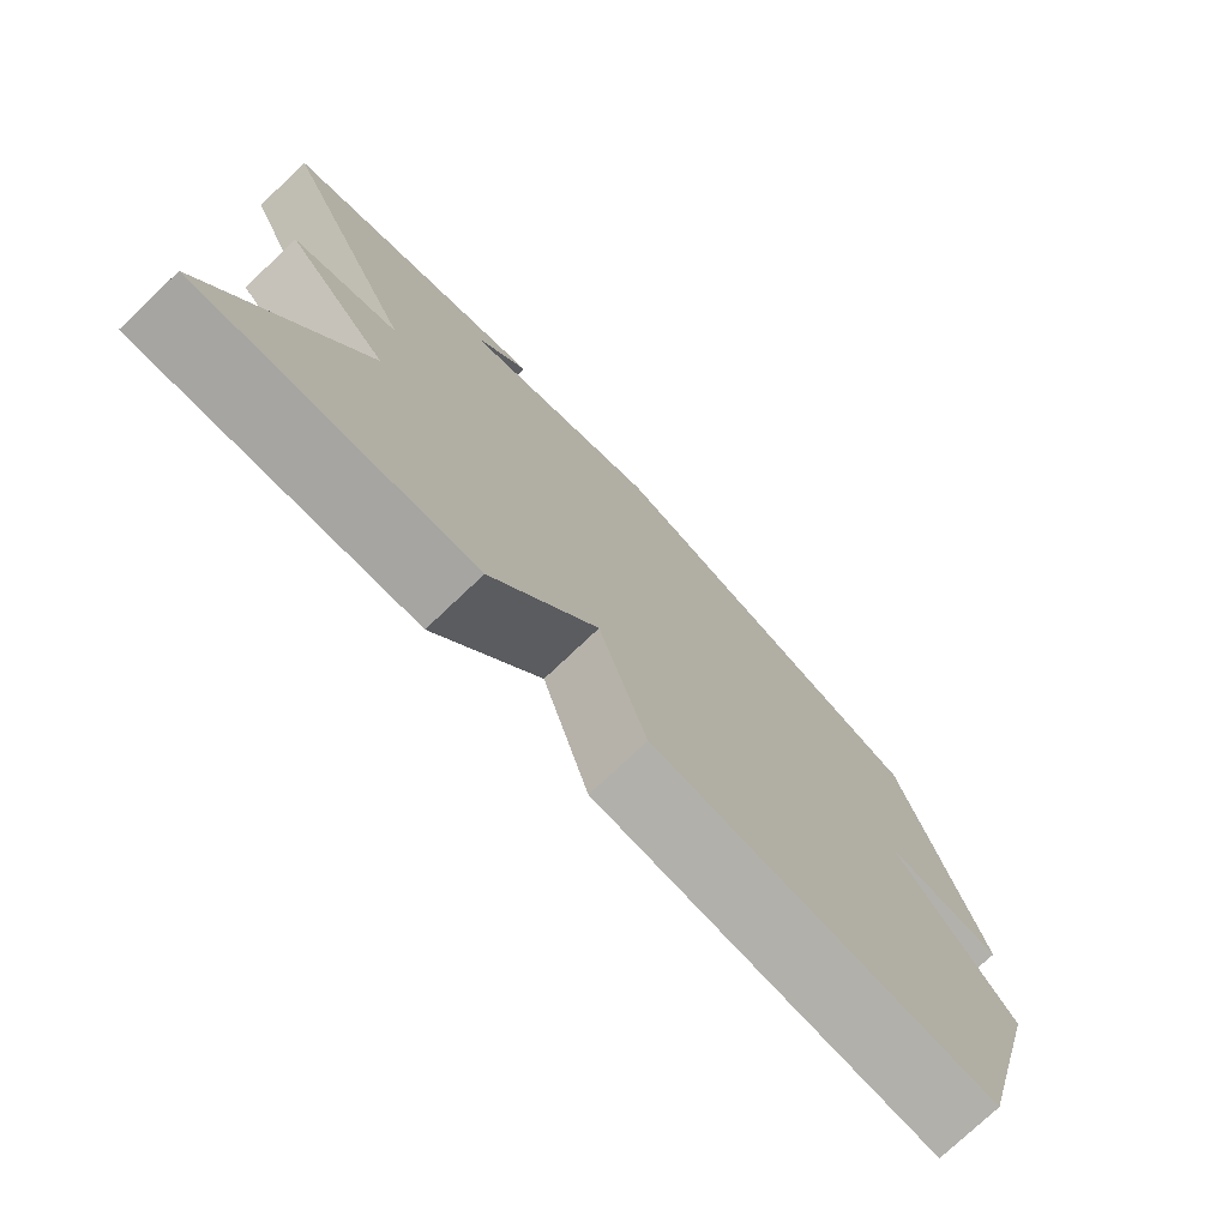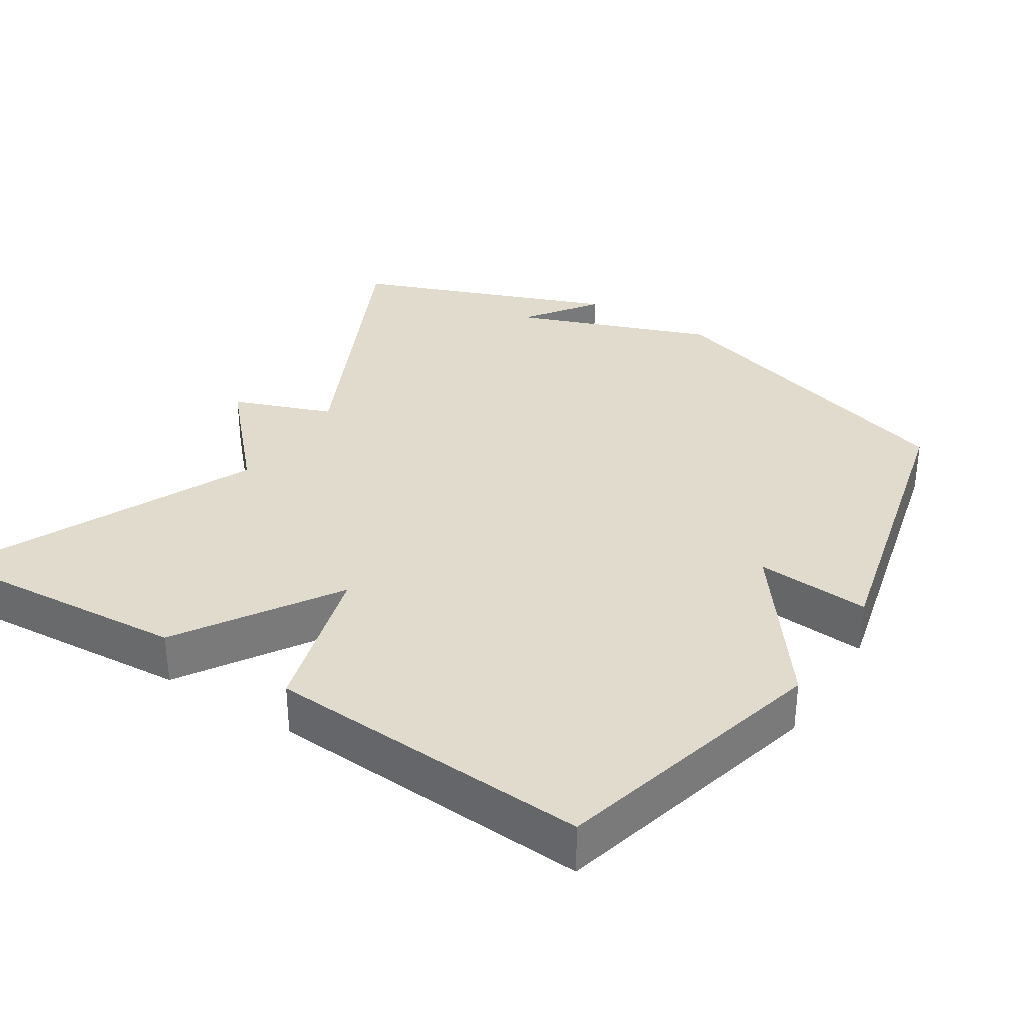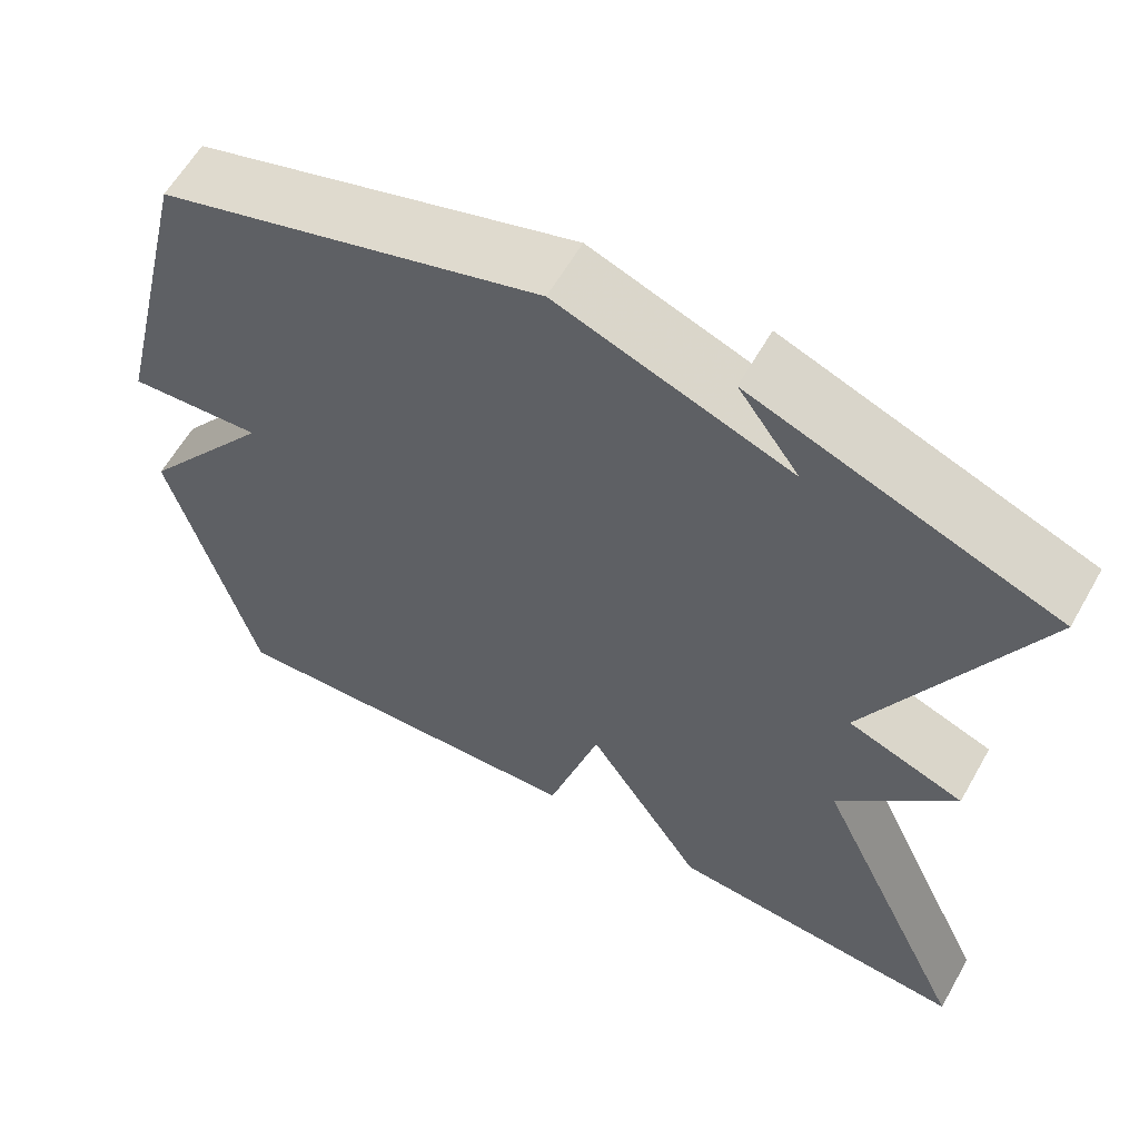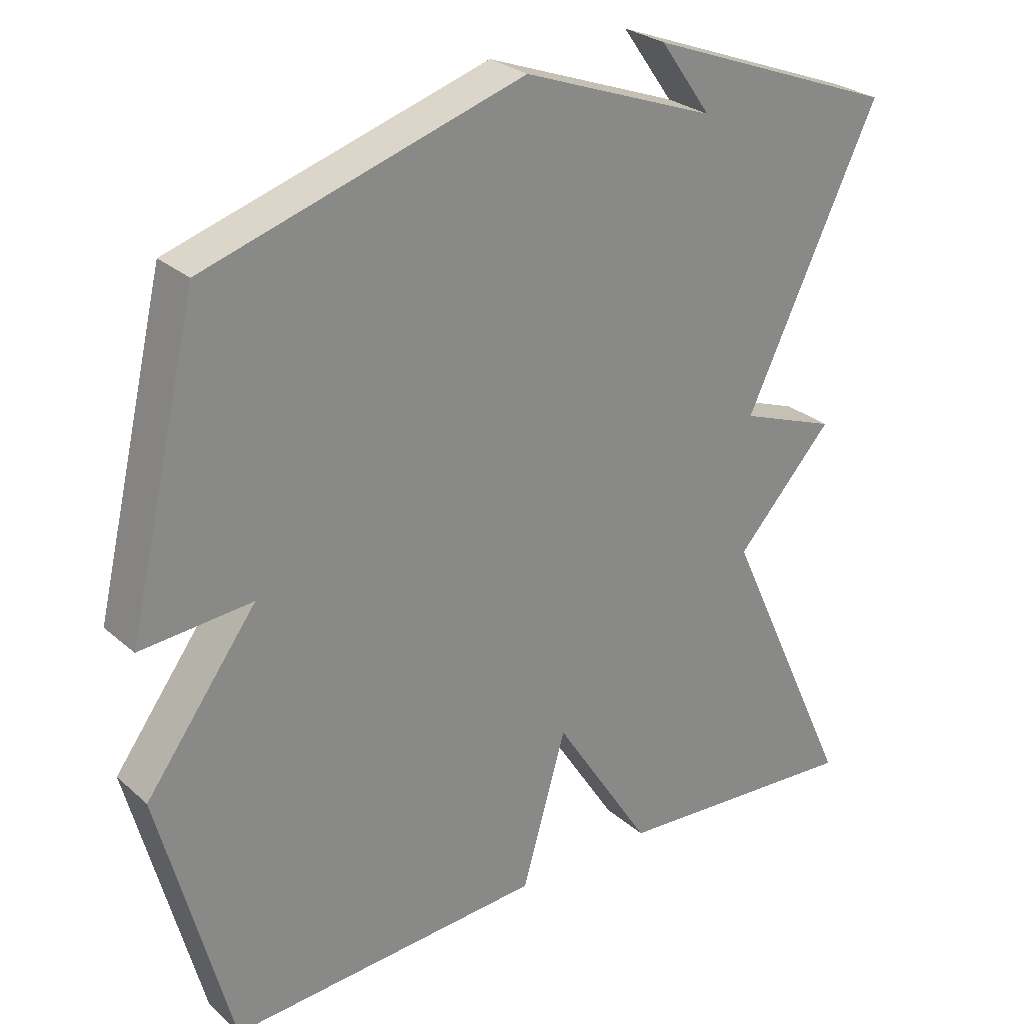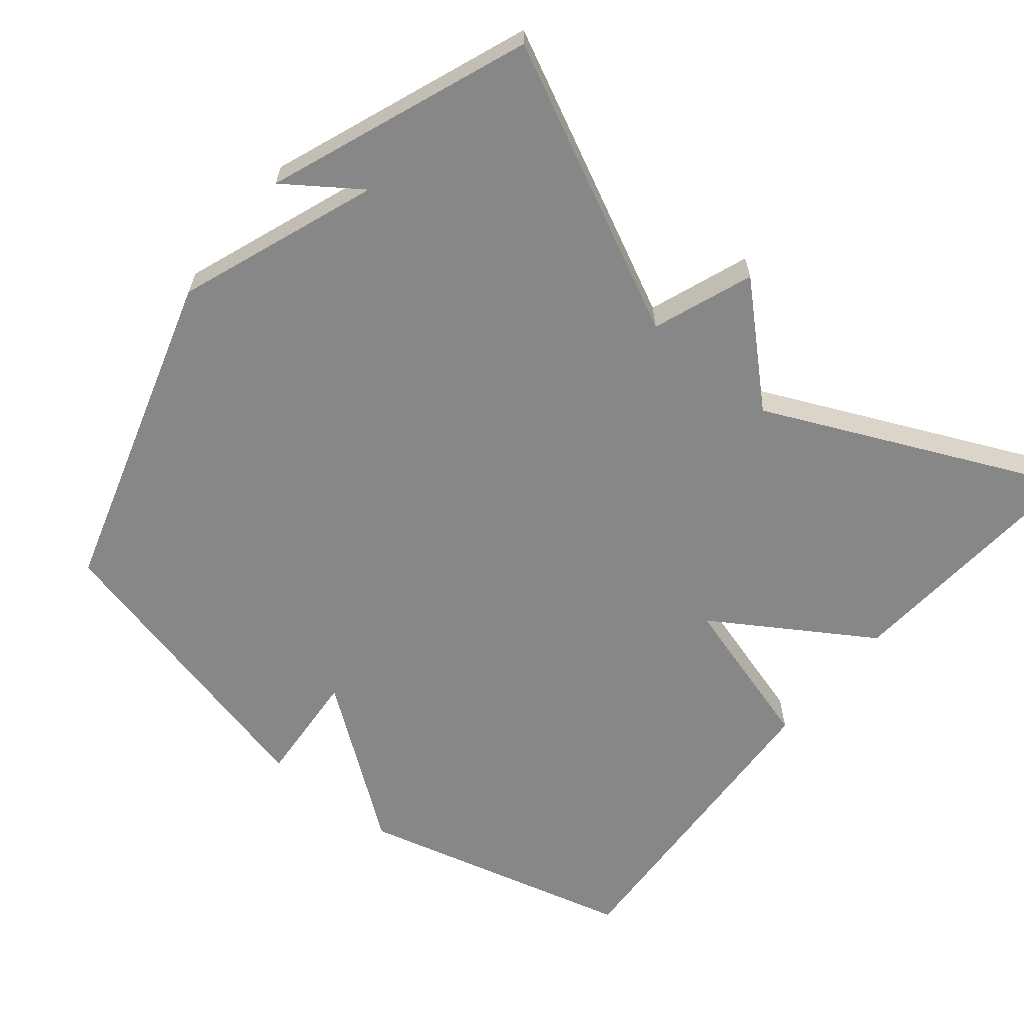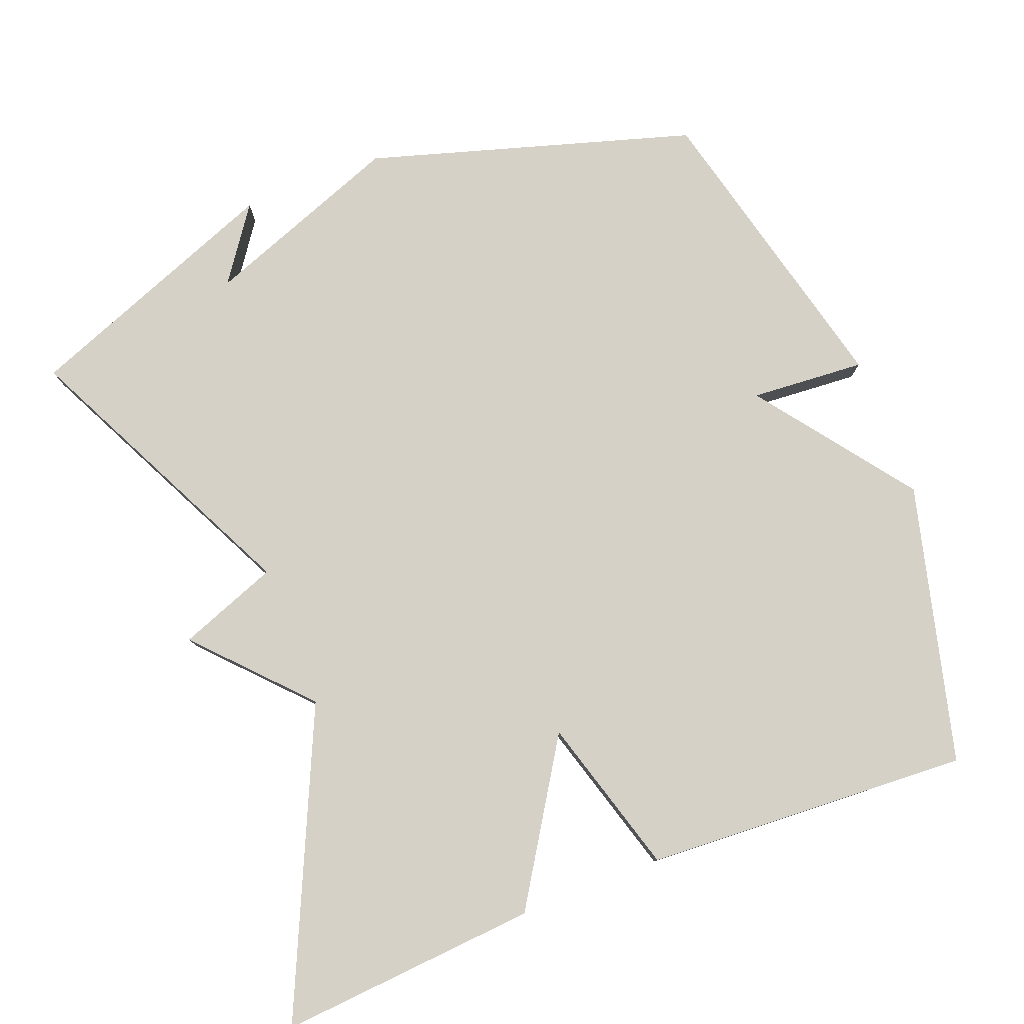
<metadata>
{"format":"obj","ext":"obj","renderer":"f3d","projection":"perspective","resolution":1024,"background":"white","views":[{"elev":-76.4,"azim":133.4,"up":"+Z"},{"elev":33.3,"azim":-147.6,"up":"+Y"},{"elev":60.8,"azim":29.6,"up":"+Z"},{"elev":27.4,"azim":-37.3,"up":"+Z"},{"elev":-62.6,"azim":50.6,"up":"+Y"},{"elev":79.1,"azim":158.5,"up":"+Y"}]}
</metadata>
<code>
v 0.5 0.07 -0.5
v 0.145 0.07 -0.474
v 0.007 0.07 -0.258
v -0.055 0.07 -0.474
v -0.5 0.07 -0.5
v -0.6 0.07 -0.12
v -0.443 0.07 0.092
v -0.6 0.07 0.08
v -0.5 0.07 0.5
v -0.055 0.07 0.636
v 0.217 0.07 0.535
v 0.145 0.07 0.636
v 0.5 0.07 0.5
v 0.312 0.07 0.109
v 0.449 0.07 0.058
v 0.312 0.07 -0.091
v 0.5 0 -0.5
v 0.145 0 -0.474
v 0.007 0 -0.258
v -0.055 0 -0.474
v -0.5 0 -0.5
v -0.6 0 -0.12
v -0.443 0 0.092
v -0.6 0 0.08
v -0.5 0 0.5
v -0.055 0 0.636
v 0.217 0 0.535
v 0.145 0 0.636
v 0.5 0 0.5
v 0.312 0 0.109
v 0.449 0 0.058
v 0.312 0 -0.091
f 14 15 16
f 11 12 13
f 11 13 14
f 9 10 11
f 8 9 11
f 7 8 11
f 6 7 11
f 5 6 11
f 4 5 11
f 3 4 11
f 3 11 14 16
f 1 2 3 16
f 32 31 30
f 29 28 27
f 30 29 27
f 27 26 25
f 27 25 24
f 27 24 23
f 27 23 22
f 27 22 21
f 27 21 20
f 27 20 19
f 32 30 27 19
f 32 19 18 17
f 1 17 18 2
f 2 18 19 3
f 3 19 20 4
f 4 20 21 5
f 5 21 22 6
f 6 22 23 7
f 7 23 24 8
f 8 24 25 9
f 9 25 26 10
f 10 26 27 11
f 11 27 28 12
f 12 28 29 13
f 13 29 30 14
f 14 30 31 15
f 15 31 32 16
f 16 32 17 1

</code>
